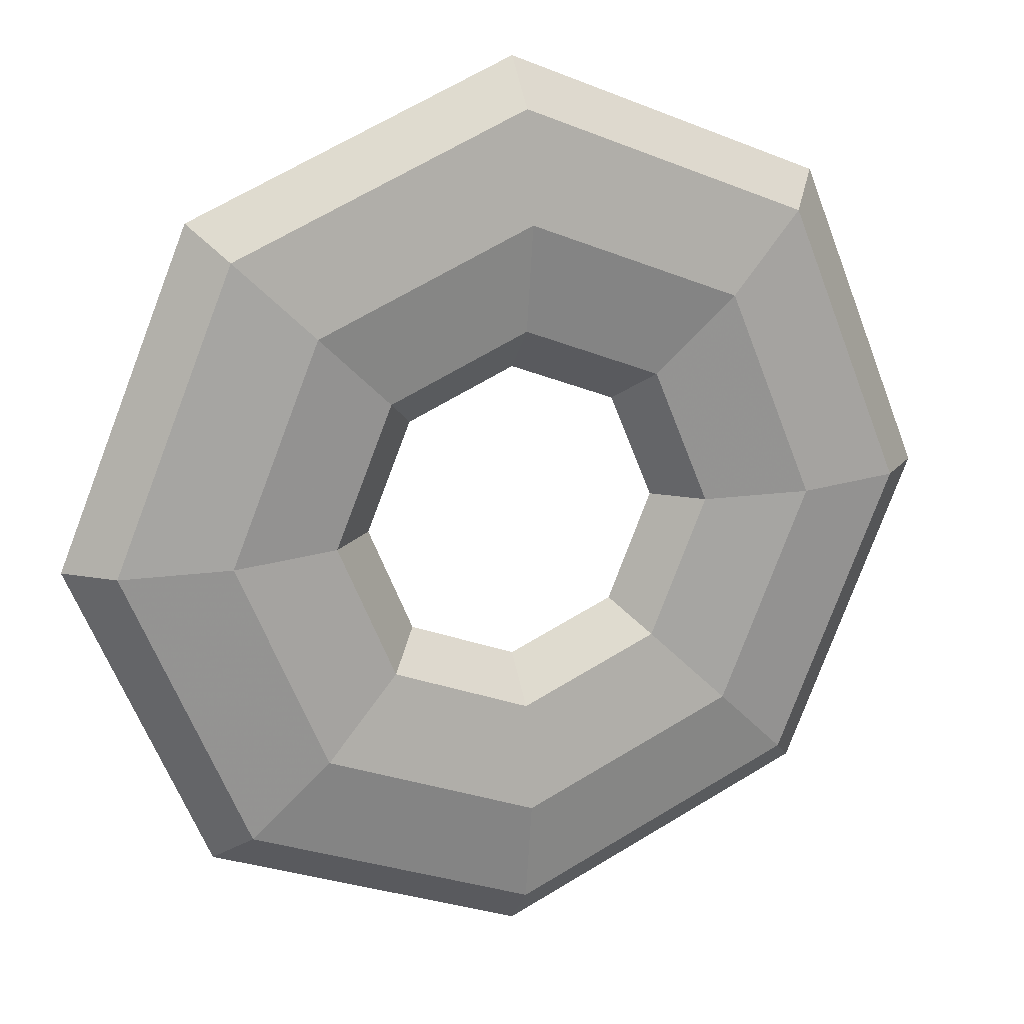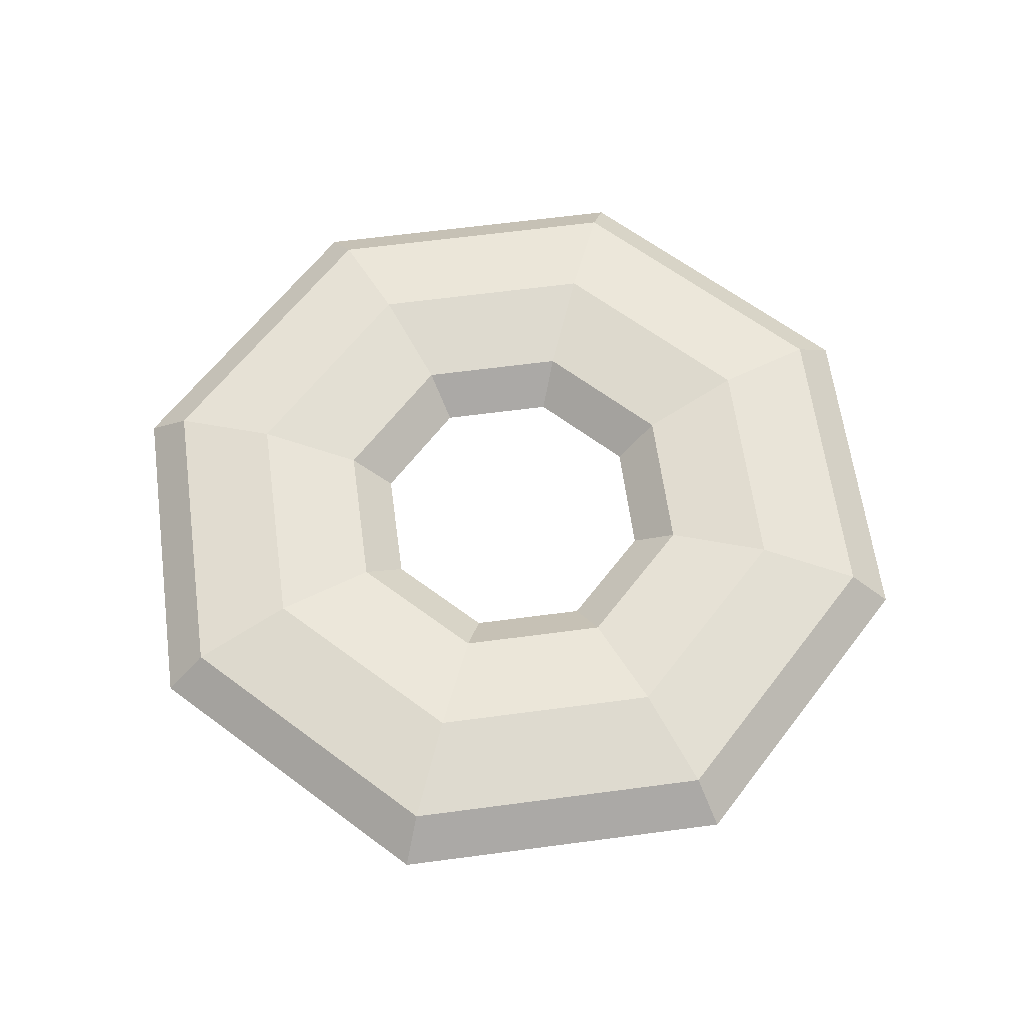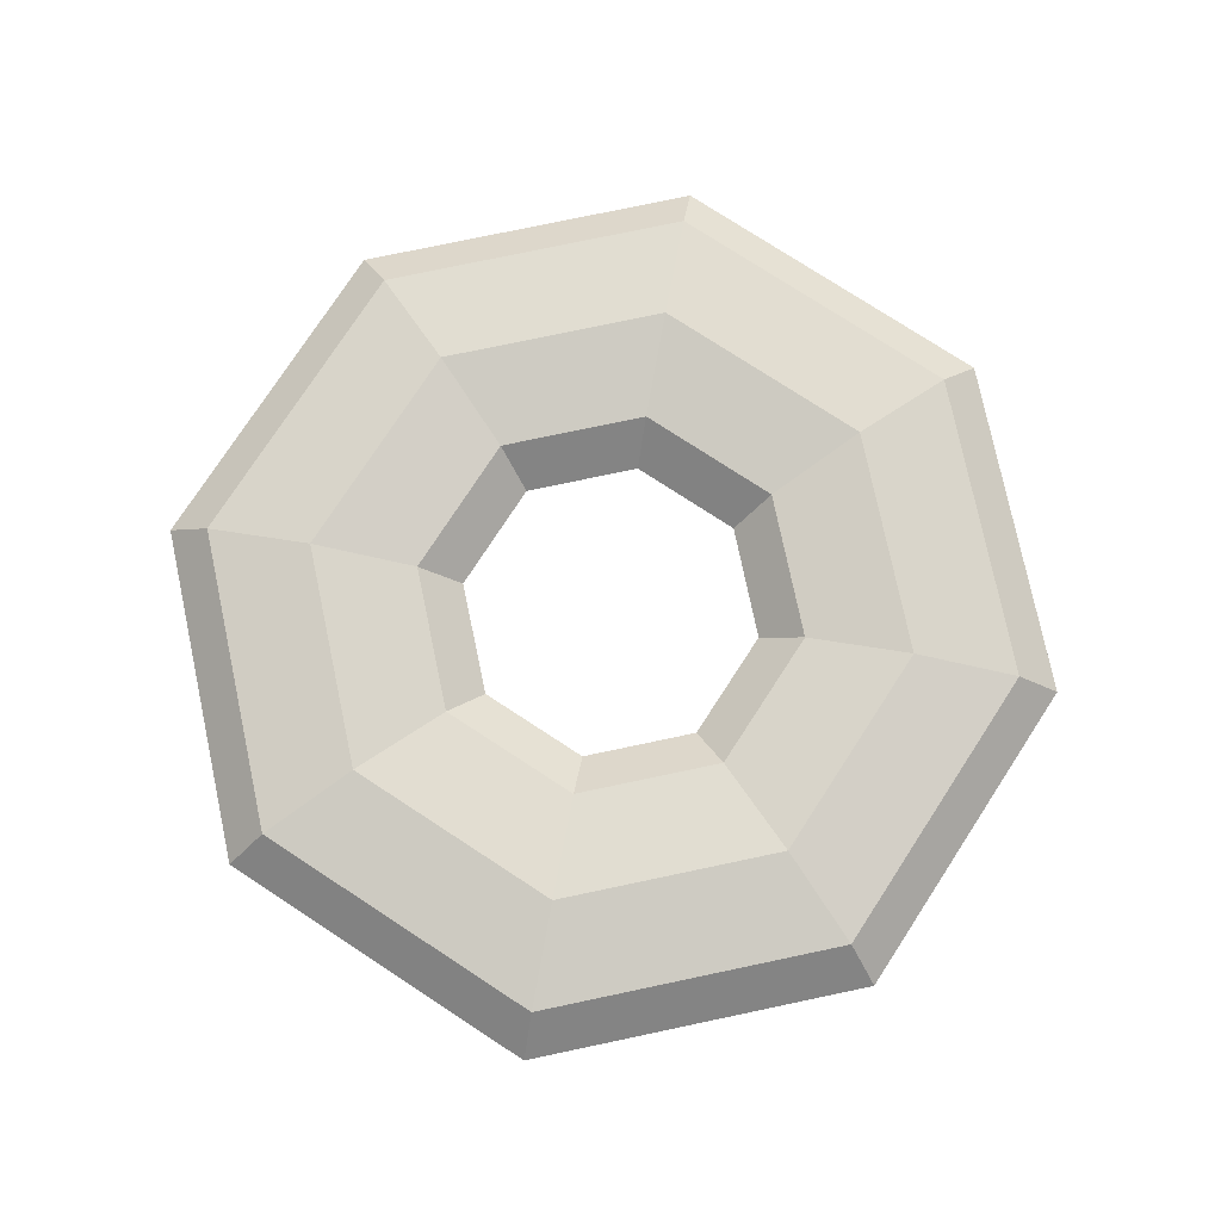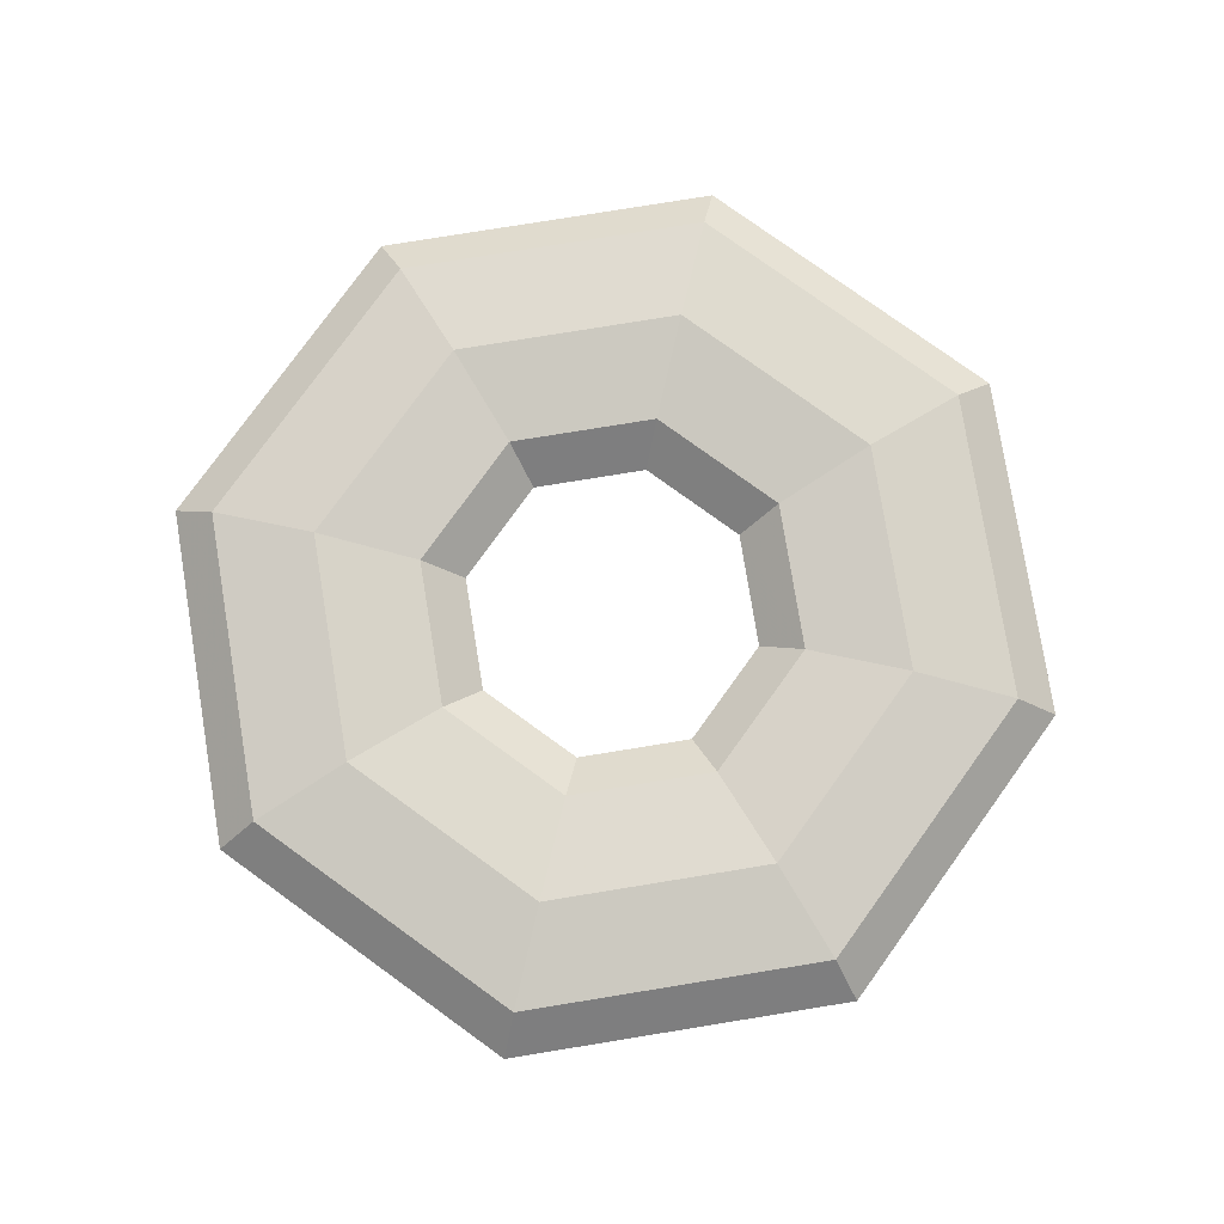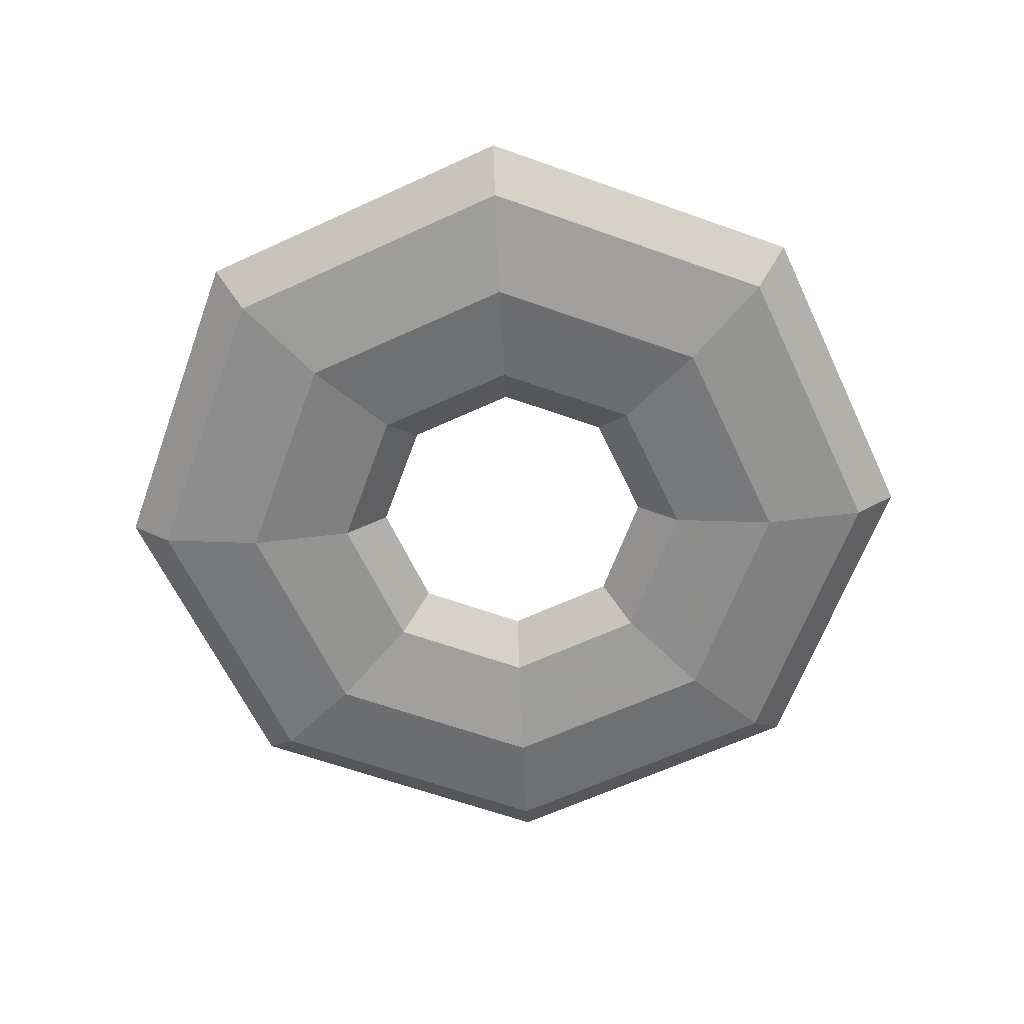
<metadata>
{"format":"obj","ext":"obj","renderer":"f3d","projection":"perspective","resolution":1024,"background":"white","views":[{"elev":19.6,"azim":157.9,"up":"+Z"},{"elev":62.4,"azim":-75.2,"up":"+Y"},{"elev":76.9,"azim":-169.4,"up":"+Y"},{"elev":78.6,"azim":148.3,"up":"+Y"},{"elev":-62.8,"azim":-132.4,"up":"+Y"}]}
</metadata>
<code>
v 0.1567 0.7827 -0.1567
v 0 0.7827 -0.2216
v -0.1567 0.7827 -0.1567
v -0.2216 0.7827 -0
v -0.1567 0.7827 0.1567
v 0 0.7827 0.2216
v 0.1567 0.7827 0.1567
v 0.2216 0.7827 -0
v 0.2026 0.8381 -0.2026
v 0 0.8381 -0.2865
v -0.2026 0.8381 -0.2026
v -0.2865 0.8381 -0
v -0.2026 0.8381 0.2026
v 0 0.8381 0.2865
v 0.2026 0.8381 0.2026
v 0.2865 0.8381 -0
v 0.3134 0.861 -0.3134
v 0 0.861 -0.4433
v -0.3134 0.861 -0.3134
v -0.4433 0.861 -0
v -0.3134 0.861 0.3134
v 0 0.861 0.4433
v 0.3134 0.861 0.3134
v 0.4433 0.861 -0
v 0.4242 0.8381 -0.4242
v 0 0.8381 -0.6
v -0.4242 0.8381 -0.4242
v -0.6 0.8381 -0
v -0.4242 0.8381 0.4242
v 0 0.8381 0.6
v 0.4242 0.8381 0.4242
v 0.6 0.8381 -0
v 0.4702 0.7827 -0.4702
v 0 0.7827 -0.6649
v -0.4702 0.7827 -0.4702
v -0.6649 0.7827 -0
v -0.4702 0.7827 0.4702
v 0 0.7827 0.6649
v 0.4702 0.7827 0.4702
v 0.6649 0.7827 -0
v 0.4242 0.7274 -0.4242
v 0 0.7274 -0.6
v -0.4242 0.7274 -0.4242
v -0.6 0.7274 -0
v -0.4242 0.7274 0.4242
v 0 0.7274 0.6
v 0.4242 0.7274 0.4242
v 0.6 0.7274 -0
v 0.3134 0.7044 -0.3134
v 0 0.7044 -0.4433
v -0.3134 0.7044 -0.3134
v -0.4433 0.7044 -0
v -0.3134 0.7044 0.3134
v 0 0.7044 0.4433
v 0.3134 0.7044 0.3134
v 0.4433 0.7044 -0
v 0.2026 0.7274 -0.2026
v 0 0.7274 -0.2865
v -0.2026 0.7274 -0.2026
v -0.2865 0.7274 -0
v -0.2026 0.7274 0.2026
v 0 0.7274 0.2865
v 0.2026 0.7274 0.2026
v 0.2865 0.7274 -0
f 2 1 9 10
f 3 2 10 11
f 4 3 11 12
f 5 4 12 13
f 6 5 13 14
f 7 6 14 15
f 8 7 15 16
f 1 8 16 9
f 10 9 17 18
f 11 10 18 19
f 12 11 19 20
f 13 12 20 21
f 14 13 21 22
f 15 14 22 23
f 16 15 23 24
f 9 16 24 17
f 18 17 25 26
f 19 18 26 27
f 20 19 27 28
f 21 20 28 29
f 22 21 29 30
f 23 22 30 31
f 24 23 31 32
f 17 24 32 25
f 26 25 33 34
f 27 26 34 35
f 28 27 35 36
f 29 28 36 37
f 30 29 37 38
f 31 30 38 39
f 32 31 39 40
f 25 32 40 33
f 34 33 41 42
f 35 34 42 43
f 36 35 43 44
f 37 36 44 45
f 38 37 45 46
f 39 38 46 47
f 40 39 47 48
f 33 40 48 41
f 42 41 49 50
f 43 42 50 51
f 44 43 51 52
f 45 44 52 53
f 46 45 53 54
f 47 46 54 55
f 48 47 55 56
f 41 48 56 49
f 50 49 57 58
f 51 50 58 59
f 52 51 59 60
f 53 52 60 61
f 54 53 61 62
f 55 54 62 63
f 56 55 63 64
f 49 56 64 57
f 58 57 1 2
f 59 58 2 3
f 60 59 3 4
f 61 60 4 5
f 62 61 5 6
f 63 62 6 7
f 64 63 7 8
f 57 64 8 1

</code>
